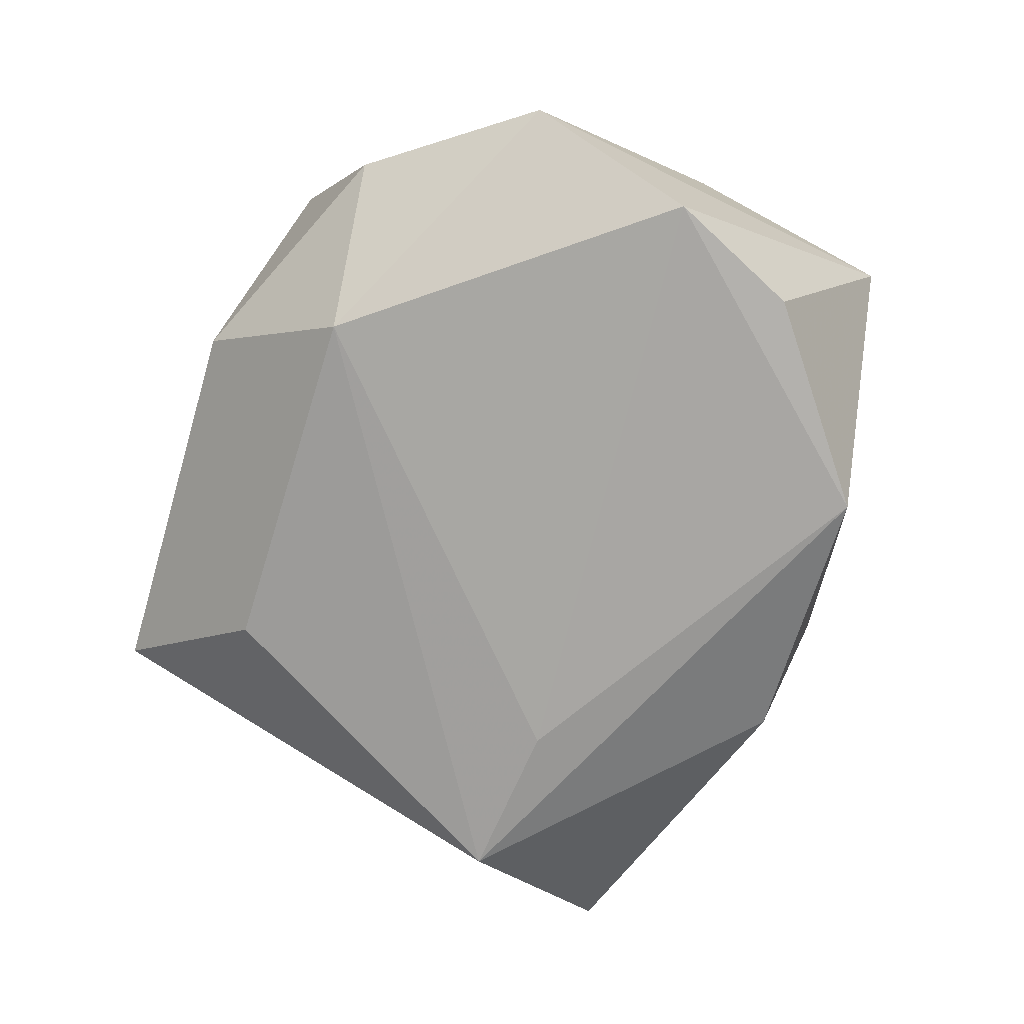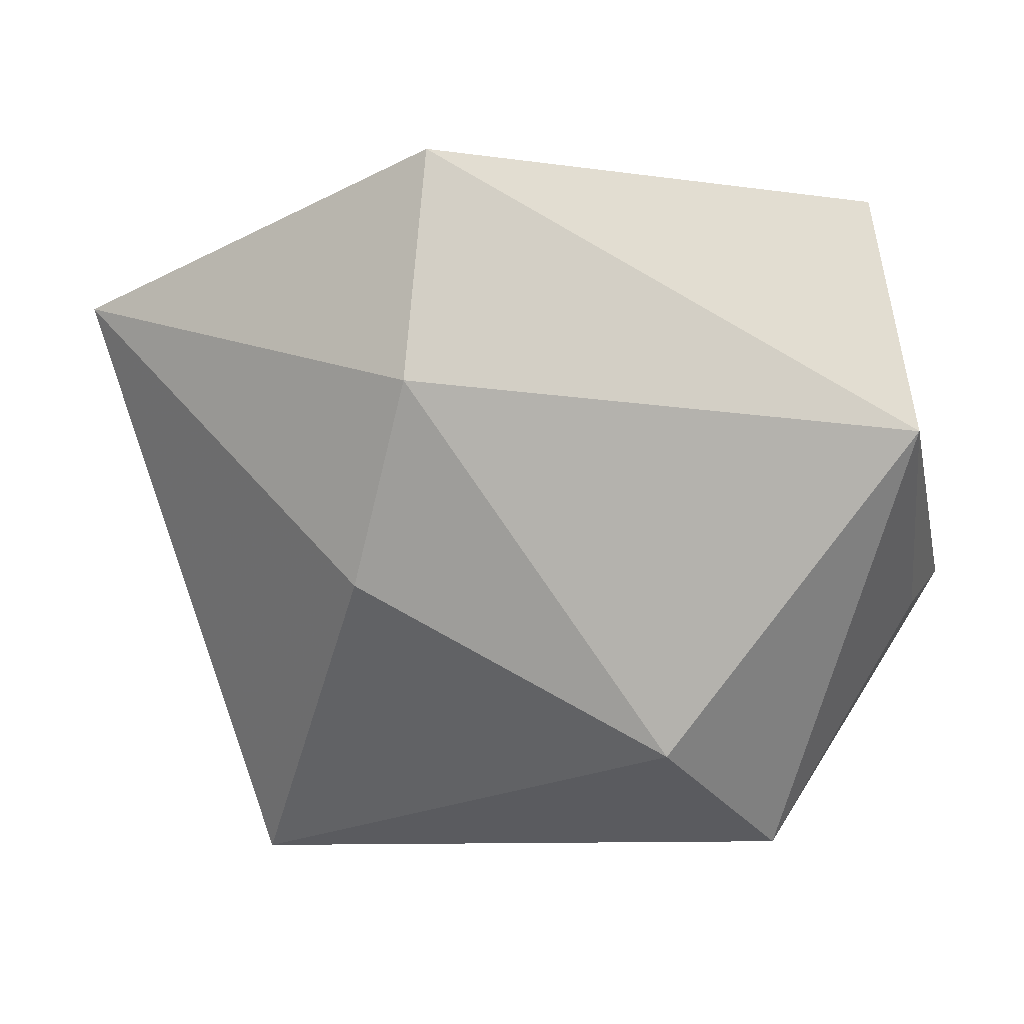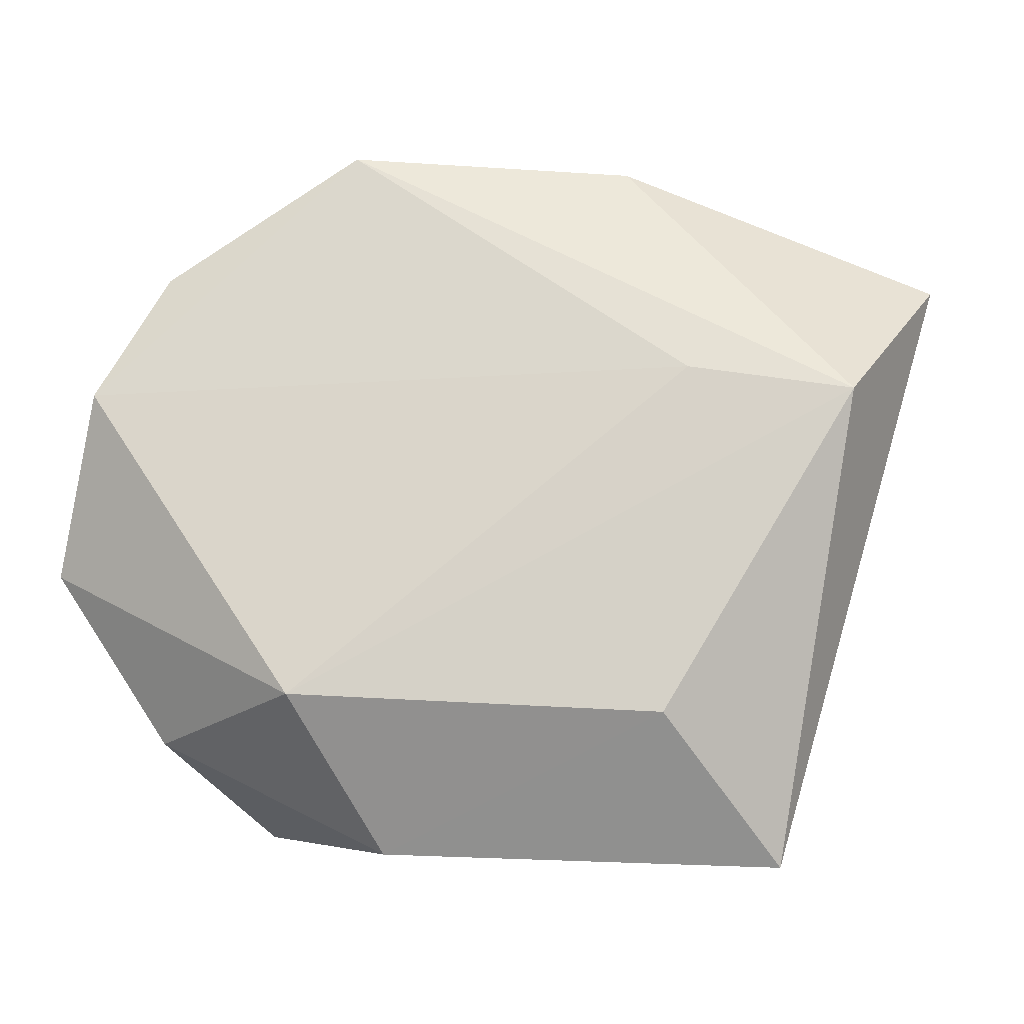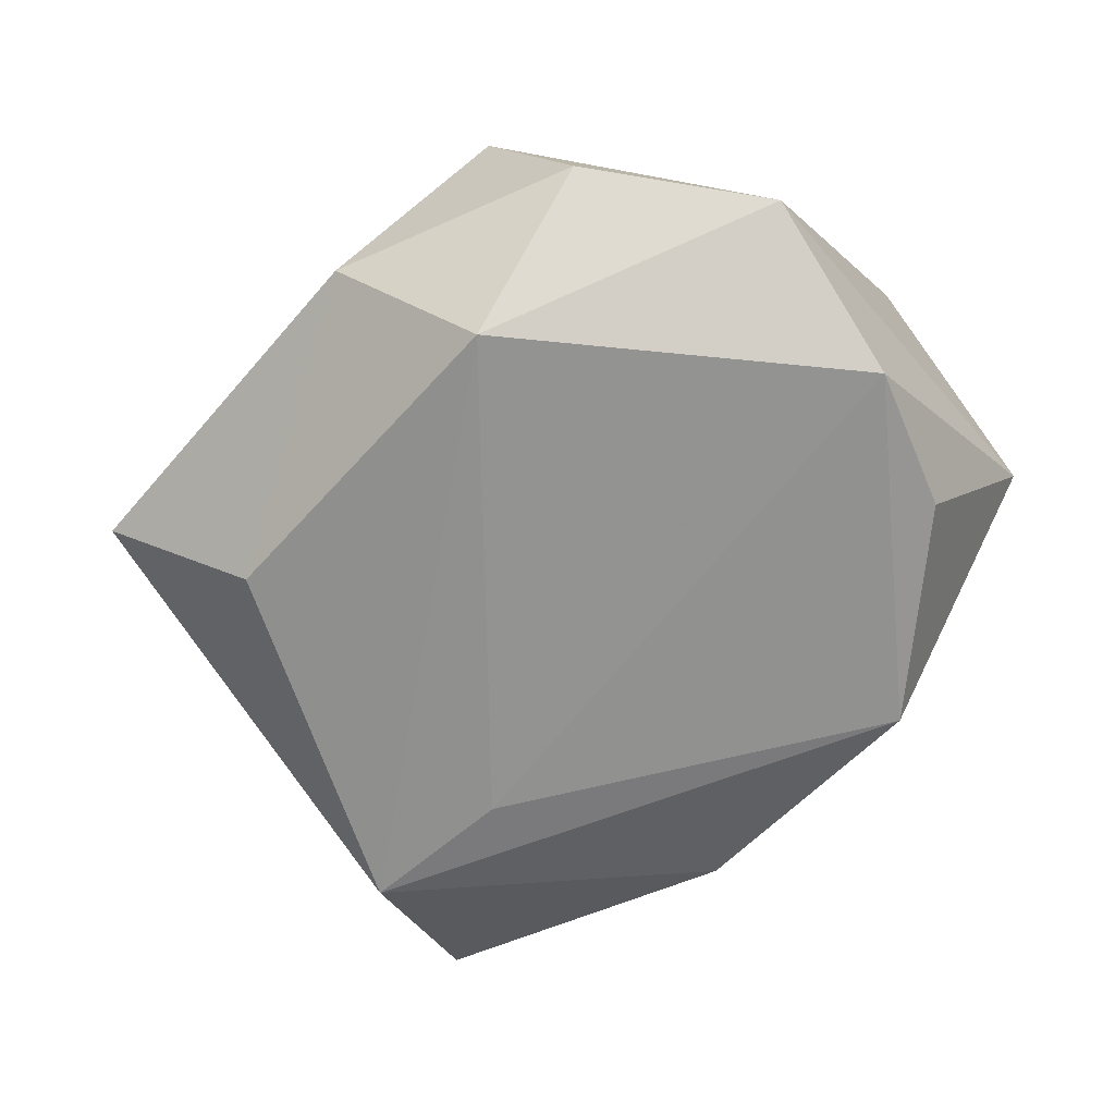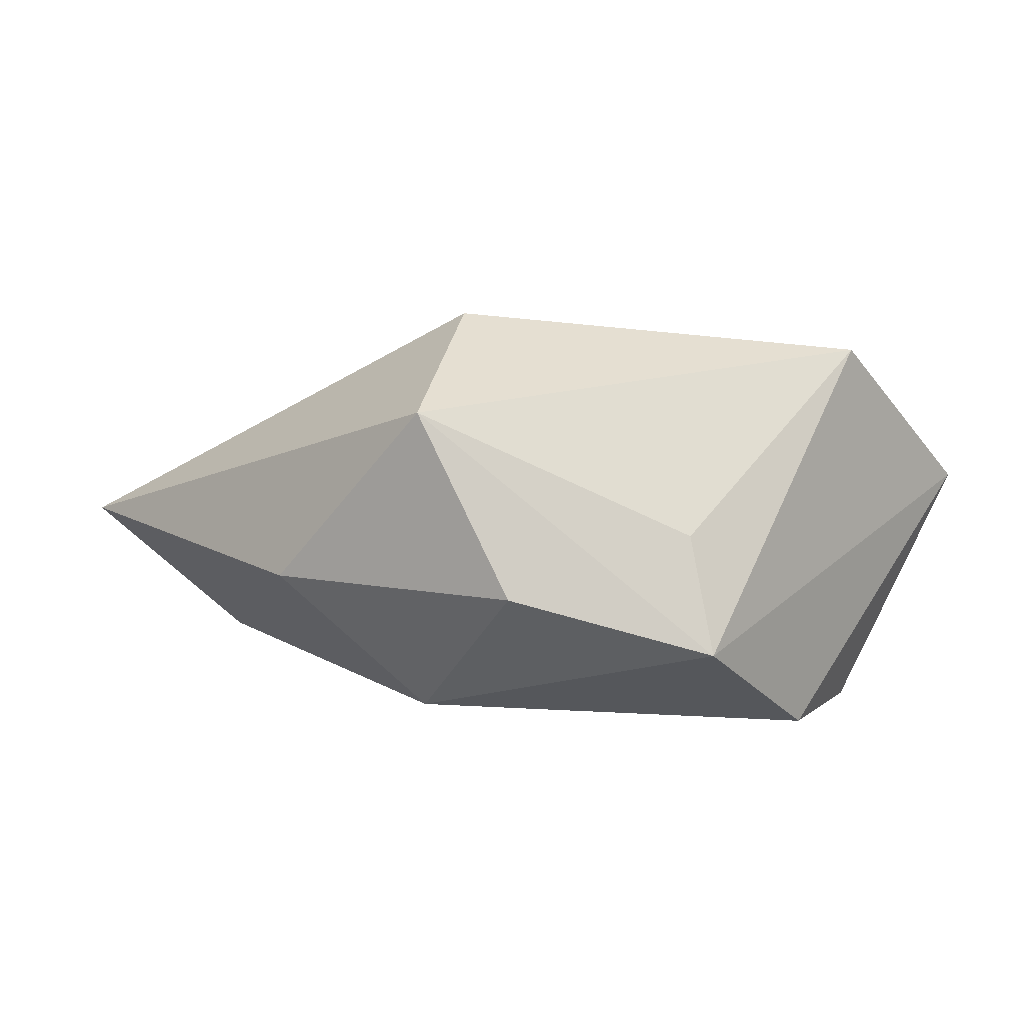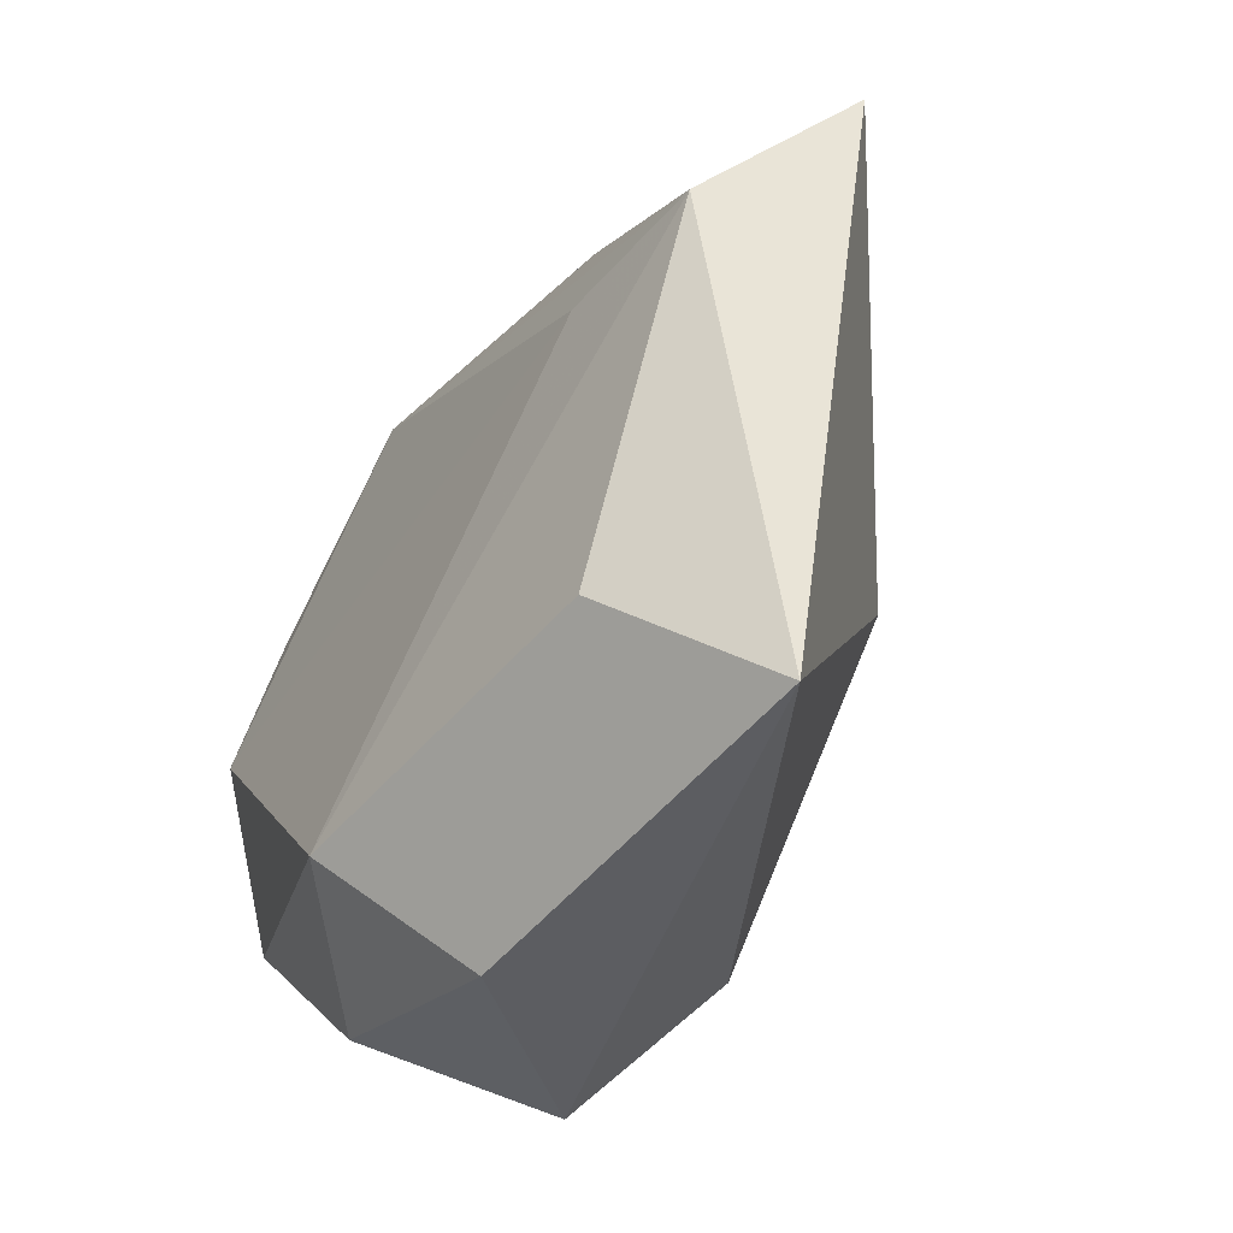
<metadata>
{"format":"obj","ext":"obj","renderer":"f3d","projection":"perspective","resolution":1024,"background":"white","views":[{"elev":-79.4,"azim":76.0,"up":"+Z"},{"elev":13.6,"azim":8.1,"up":"+Y"},{"elev":-19.4,"azim":-167.3,"up":"+Y"},{"elev":-70.8,"azim":52.0,"up":"+Z"},{"elev":1.1,"azim":54.6,"up":"+Z"},{"elev":-53.1,"azim":-118.2,"up":"+Y"}]}
</metadata>
<code>
v -0.0361 -0.04573 0.001075
v 0.015 -0.02328 0.02421
v 0.03053 0.02232 -0.02154
v 0.04515 -0.01101 -0.0143
v -0.01356 0.04227 0.01261
v 0.04123 0.01346 0.01995
v -0.02059 -0.005751 0.02146
v 0.03509 0.03637 0.005383
v 0.01475 -0.02859 -0.02112
v 0.03849 0.007812 -0.02328
v 0.008426 0.0365 -0.02016
v -0.01443 0.01813 0.02302
v -0.05657 0.02166 0.0003818
v -0.02569 -0.03111 -0.01394
v 0.04194 -0.0116 -0.001337
v -0.0223 0.03547 -0.01105
v -0.0299 0.007564 -0.01735
v 0.02664 -0.03733 0.01214
v -0.04797 0.004448 -0.01458
v 0.007605 -0.04374 -0.006105
v 0.03356 -0.03015 -0.008149
f 7 1 2
f 14 19 9
f 1 19 14
f 9 20 14
f 14 20 1
f 5 8 11
f 13 19 1
f 1 7 13
f 6 4 8
f 6 8 5
f 21 20 9
f 9 4 21
f 3 11 8
f 9 19 17
f 19 11 17
f 16 11 19
f 19 13 16
f 5 11 16
f 16 13 5
f 5 13 12
f 12 13 7
f 12 6 5
f 12 7 2
f 2 6 12
f 18 21 4
f 18 6 2
f 20 21 18
f 2 1 18
f 1 20 18
f 11 3 10
f 9 17 10
f 10 17 11
f 10 4 9
f 8 4 10
f 10 3 8
f 4 6 15
f 15 18 4
f 6 18 15

</code>
